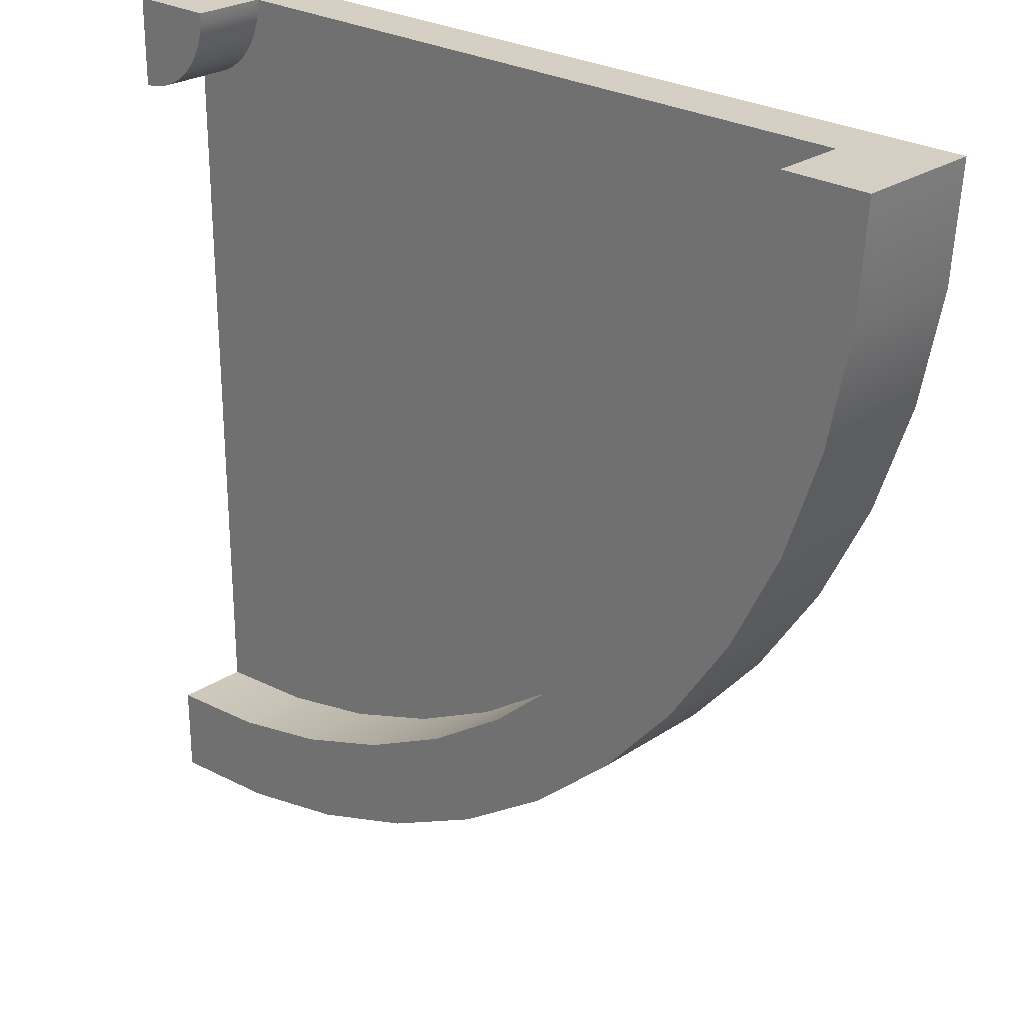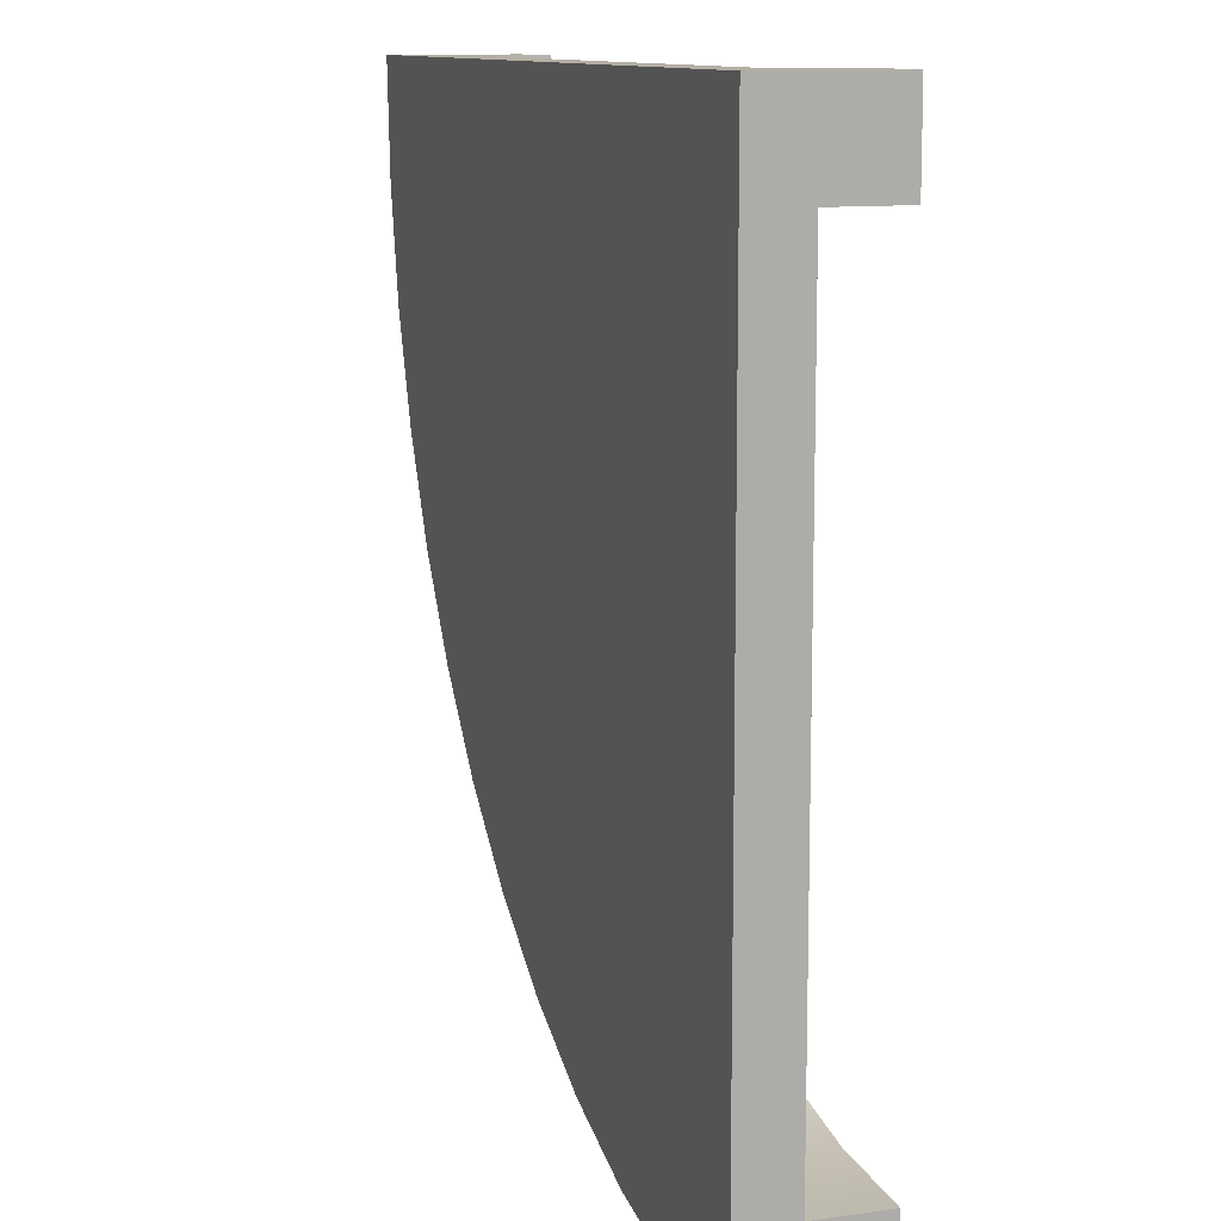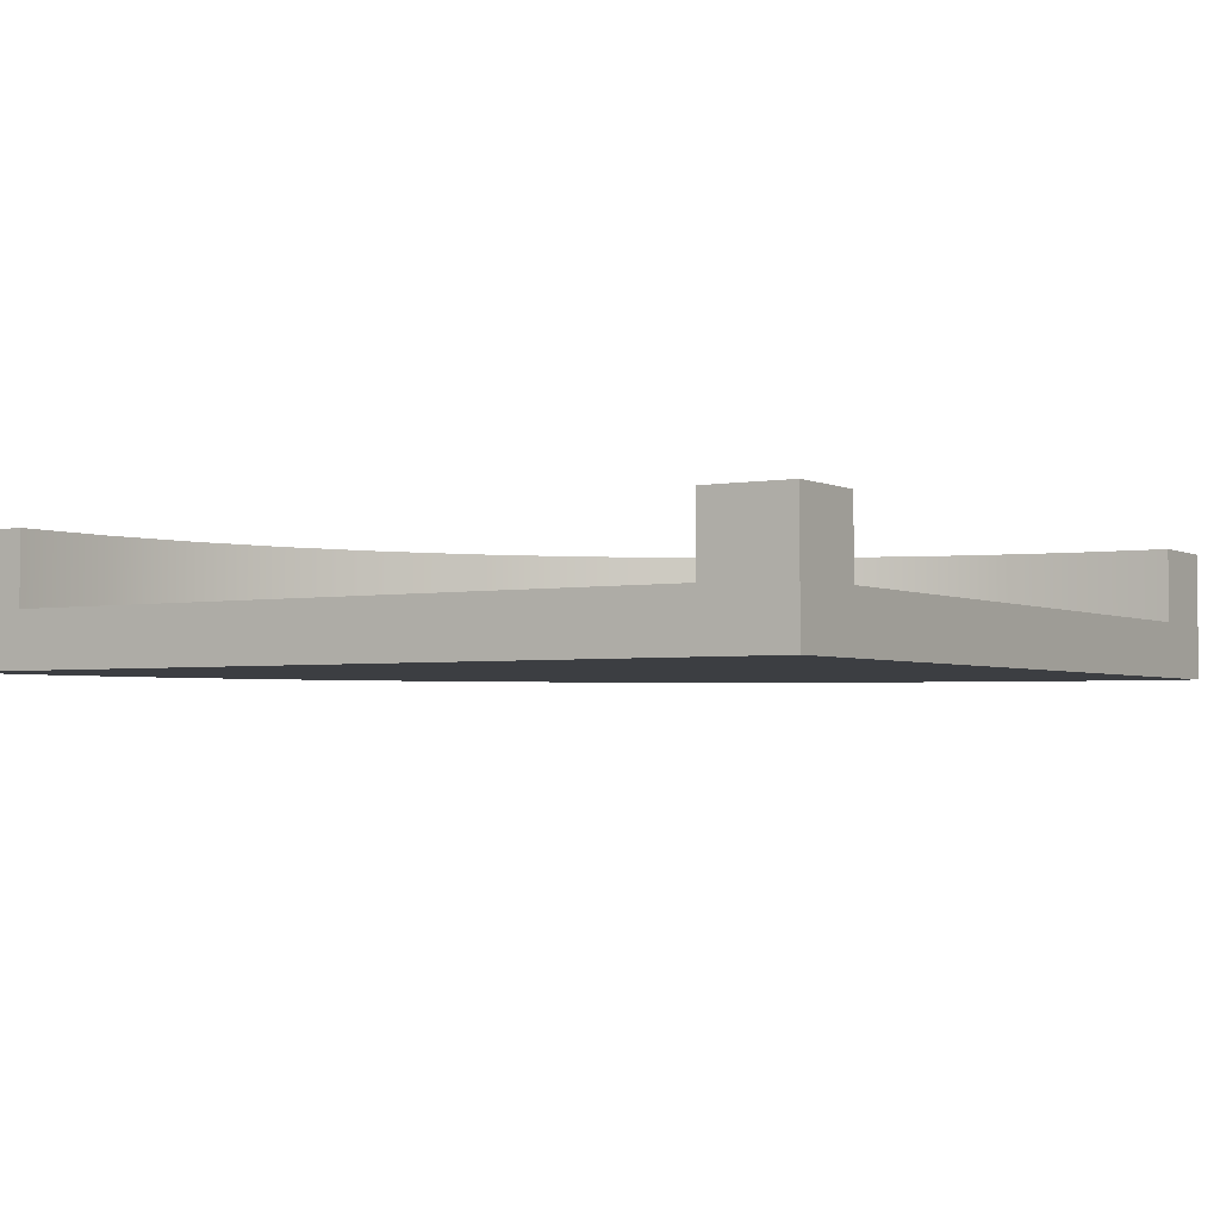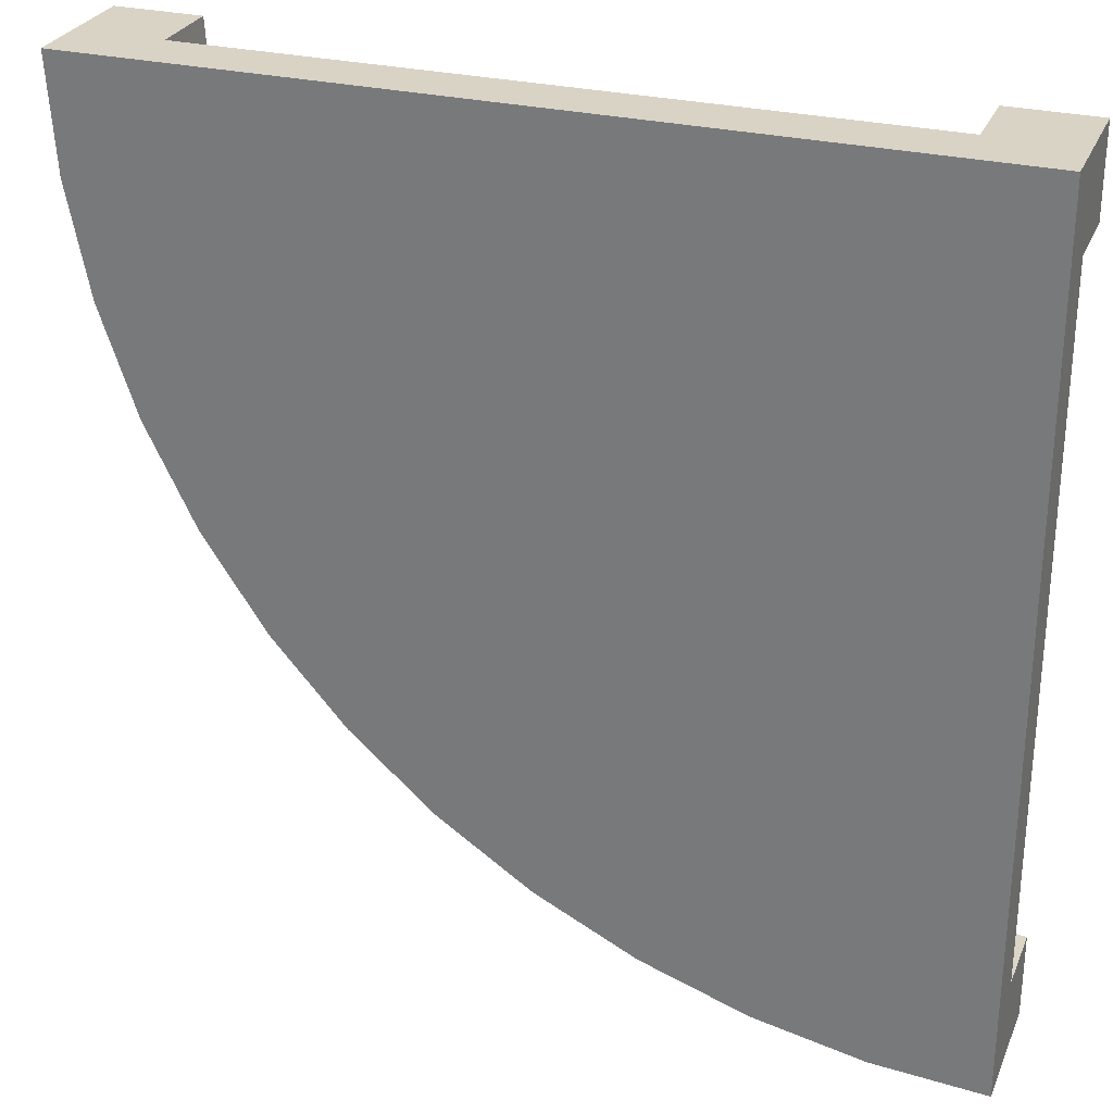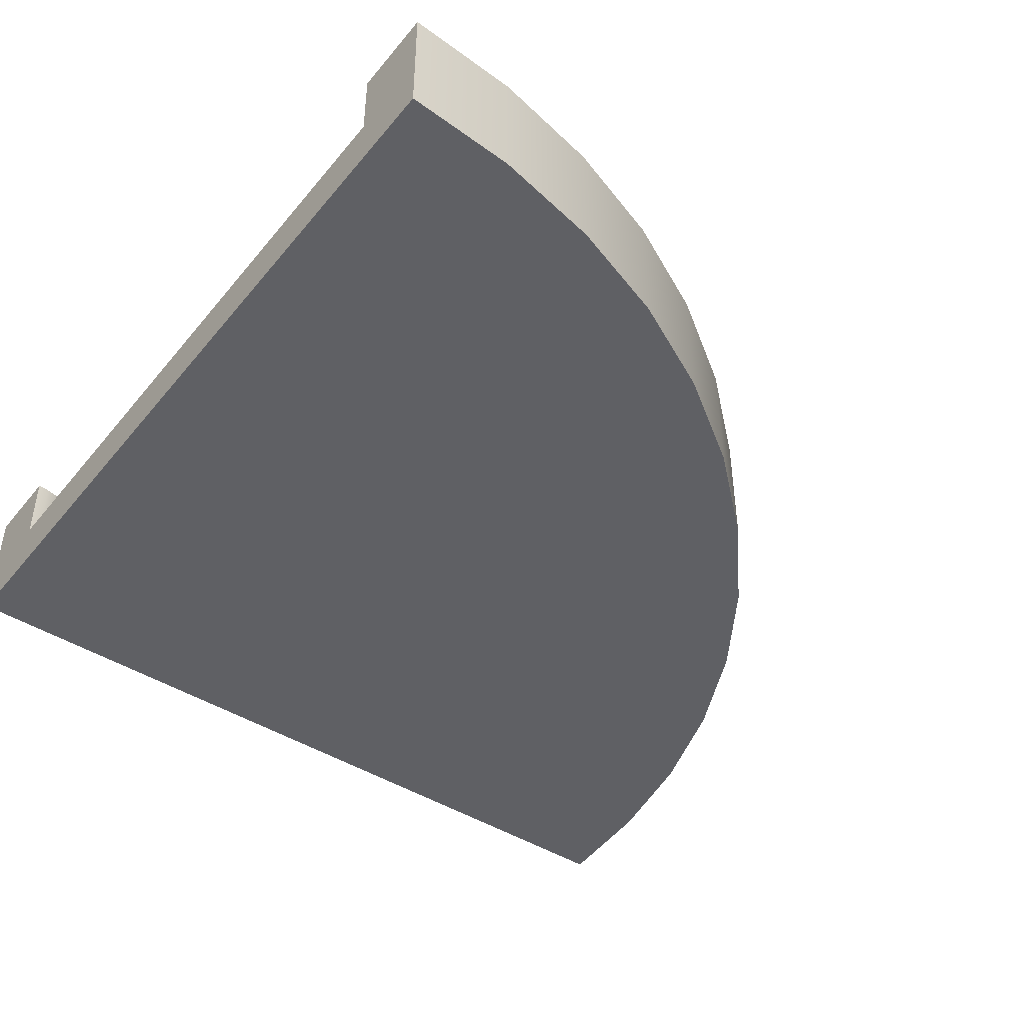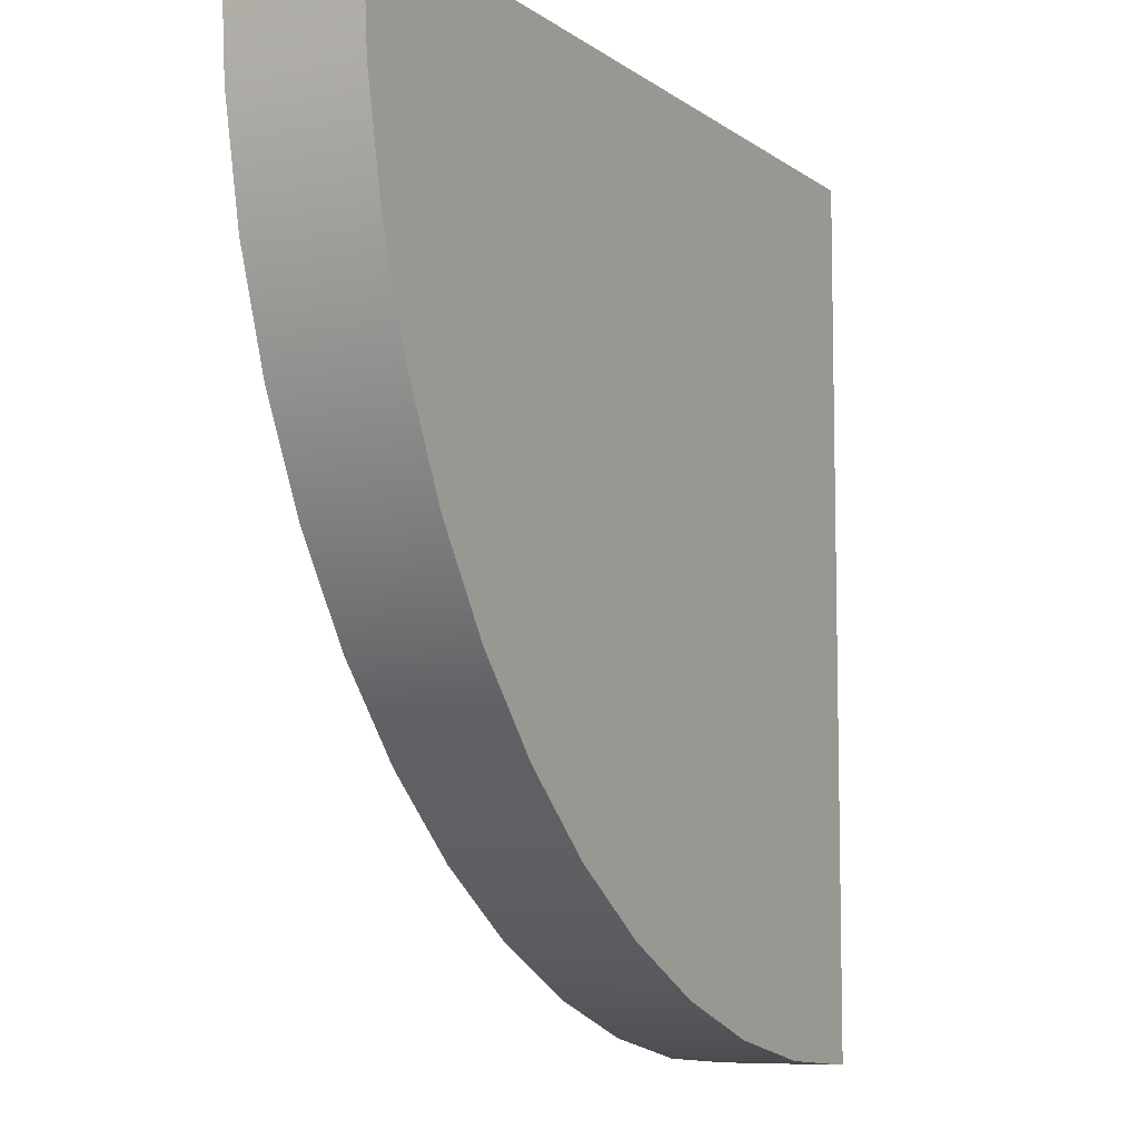
<metadata>
{"format":"obj","ext":"obj","renderer":"f3d","projection":"perspective","resolution":1024,"background":"white","views":[{"elev":25.8,"azim":-136.7,"up":"+Z"},{"elev":11.3,"azim":70.9,"up":"+Z"},{"elev":-3.0,"azim":32.1,"up":"+Y"},{"elev":28.3,"azim":19.9,"up":"+Z"},{"elev":-44.4,"azim":143.5,"up":"+Y"},{"elev":-7.9,"azim":-61.4,"up":"+Z"}]}
</metadata>
<code>
v  3 0.44 0
v  2.7 0.44 -6.497e-15
v  2.7 0.19 -6.497e-15
v  2.7 0 -4.331e-15
v  3 0 0
v  3 0 -0.3
v  3 0.19 -0.3
v  3 0.44 -0.3
v  2.961 0.44 -0.2974
v  2.922 0.44 -0.2898
v  2.885 0.44 -0.2772
v  2.85 0.44 -0.2598
v  2.817 0.44 -0.238
v  2.788 0.44 -0.2121
v  2.762 0.44 -0.1826
v  2.74 0.44 -0.15
v  2.723 0.44 -0.1148
v  2.71 0.44 -0.07765
v  2.703 0.44 -0.03916
v  2.703 0.19 -0.03916
v  0.3 0.19 -2.094e-14
v  0.3231 0.19 -0.3524
v  0.3231 0.44 -0.3524
v  0.3 0.44 -2.094e-14
v  2.961 0.19 -0.2974
v  2.922 0.19 -0.2898
v  0.392 0.19 -0.6988
v  0.392 0.44 -0.6988
v  2.885 0.19 -0.2772
v  0.5055 0.19 -1.033
v  0.5055 0.44 -1.033
v  2.85 0.19 -0.2598
v  0.6617 0.19 -1.35
v  0.6617 0.44 -1.35
v  2.817 0.19 -0.238
v  0.8579 0.19 -1.644
v  0.8579 0.44 -1.644
v  2.788 0.19 -0.2121
v  1.091 0.19 -1.909
v  1.091 0.44 -1.909
v  2.762 0.19 -0.1826
v  1.356 0.19 -2.142
v  1.356 0.44 -2.142
v  2.74 0.19 -0.15
v  1.65 0.19 -2.338
v  1.65 0.44 -2.338
v  2.723 0.19 -0.1148
v  1.967 0.19 -2.494
v  1.967 0.44 -2.494
v  2.71 0.19 -0.07765
v  2.301 0.19 -2.608
v  2.301 0.44 -2.608
v  2.648 0.19 -2.677
v  3 0.19 -2.7
v  3 0.44 -2.7
v  2.648 0.44 -2.677
v  0 0.44 -1.877e-14
v  0 0 -2.094e-14
v  0.3 0 -1.949e-14
v  2.608 0 -2.974
v  2.608 0.44 -2.974
v  3 0.44 -3
v  3 0 -3
v  2.224 0 -2.898
v  2.224 0.44 -2.898
v  1.852 0 -2.772
v  1.852 0.44 -2.772
v  1.5 0 -2.598
v  1.5 0.44 -2.598
v  1.174 0 -2.38
v  1.174 0.44 -2.38
v  0.8787 0 -2.121
v  0.8787 0.44 -2.121
v  0.6199 0 -1.826
v  0.6199 0.44 -1.826
v  0.4019 0 -1.5
v  0.4019 0.44 -1.5
v  0.2284 0 -1.148
v  0.2284 0.44 -1.148
v  0.1022 0 -0.7765
v  0.1022 0.44 -0.7765
v  0.02567 0 -0.3916
v  0.02567 0.44 -0.3916
v  3 0 -2.7
g Red.Red.Red.Red.Red.Red.Red.Red.Red.Red.Red.Red.Red.Red.Red.Red.Red.Red.Red.Red.Red.Red.Red.Red.Red.Red.Red.Red.Red.Red.Mesh1 Round_corner_1 Model
f 1 2 3
f 1 3 4
f 4 5 1
f 1 5 6
f 1 6 7
f 7 8 1
f 2 1 8
f 2 8 9
f 2 9 10
f 2 10 11
f 2 11 12
f 2 12 13
f 2 13 14
f 2 14 15
f 2 15 16
f 2 16 17
f 2 17 18
f 18 19 2
f 20 3 2
f 20 2 19
f 21 22 23
f 21 23 24
f 25 26 10
f 25 10 9
f 22 27 28
f 22 28 23
f 26 29 11
f 26 11 10
f 27 30 31
f 27 31 28
f 29 32 12
f 29 12 11
f 30 33 34
f 30 34 31
f 32 35 13
f 32 13 12
f 33 36 37
f 33 37 34
f 35 38 14
f 35 14 13
f 36 39 40
f 36 40 37
f 38 41 15
f 38 15 14
f 39 42 43
f 39 43 40
f 41 44 16
f 41 16 15
f 42 45 46
f 42 46 43
f 44 47 17
f 44 17 16
f 45 48 49
f 45 49 46
f 47 50 18
f 47 18 17
f 48 51 52
f 48 52 49
f 50 20 19
f 50 19 18
f 53 54 55
f 53 55 56
f 7 25 9
f 7 9 8
f 51 53 56
f 51 56 52
f 57 58 59
f 57 59 21
f 21 24 57
f 60 61 62
f 60 62 63
f 64 65 61
f 64 61 60
f 66 67 65
f 66 65 64
f 68 69 67
f 68 67 66
f 70 71 69
f 70 69 68
f 72 73 71
f 72 71 70
f 74 75 73
f 74 73 72
f 76 77 75
f 76 75 74
f 78 79 77
f 78 77 76
f 80 81 79
f 80 79 78
f 82 83 81
f 82 81 80
f 58 57 83
f 58 83 82
f 56 55 62
f 56 62 61
f 56 61 65
f 56 65 67
f 56 67 69
f 52 56 69
f 69 49 52
f 69 46 49
f 69 43 46
f 69 40 43
f 69 37 40
f 81 34 37
f 69 81 37
f 81 31 34
f 81 28 31
f 81 23 28
f 81 24 23
f 69 79 81
f 81 83 57
f 81 57 24
f 69 71 73
f 69 73 75
f 69 75 77
f 69 77 79
f 62 55 54
f 62 54 84
f 84 63 62
f 59 58 82
f 59 82 80
f 59 80 78
f 59 78 76
f 59 76 74
f 59 74 72
f 59 72 70
f 59 70 68
f 59 68 66
f 59 66 64
f 59 64 60
f 59 60 63
f 59 63 84
f 59 84 6
f 59 6 5
f 59 5 4
g BackColor.BackColor.BackColor.BackColor.BackColor.BackColor.BackColor.BackColor.BackColor.BackColor.BackColor.BackColor.BackColor.BackColor.BackColor.BackColor.BackColor.BackColor.BackColor.BackColor.BackColor.BackColor.BackColor.BackColor.BackColor.BackColor.BackColor.BackColor.BackColor.BackColor.BackColor.BackColor.BackColor
f 7 54 84
f 7 84 6
f 5 8 7
f 7 6 5
f 84 54 55
f 55 63 84
f 55 62 63
f 5 1 8
f 58 57 24
f 58 24 21
f 21 59 58
f 21 3 4
f 21 4 59
f 4 3 2
f 2 5 4
f 2 1 5
f 8 9 25
f 8 25 7
f 82 83 57
f 82 57 58
f 80 81 83
f 80 83 82
f 78 79 81
f 78 81 80
f 76 77 79
f 76 79 78
f 74 75 77
f 74 77 76
f 72 73 75
f 72 75 74
f 70 71 73
f 70 73 72
f 68 69 71
f 68 71 70
f 66 67 69
f 66 69 68
f 64 65 67
f 64 67 66
f 60 61 65
f 60 65 64
f 63 62 61
f 63 61 60
f 65 55 56
f 65 56 52
f 65 62 55
f 65 61 62
f 77 67 65
f 65 52 49
f 65 49 46
f 65 46 43
f 77 65 43
f 77 69 67
f 77 71 69
f 77 73 71
f 77 75 73
f 23 79 77
f 28 23 77
f 77 43 40
f 77 40 37
f 77 37 34
f 77 34 31
f 31 28 77
f 23 81 79
f 23 83 81
f 23 57 83
f 23 24 57
f 18 19 20
f 18 20 50
f 19 2 3
f 19 3 20
f 52 56 53
f 52 53 51
f 17 18 50
f 17 50 47
f 56 55 54
f 56 54 53
f 16 17 47
f 16 47 44
f 49 52 51
f 49 51 48
f 15 16 44
f 15 44 41
f 46 49 48
f 46 48 45
f 14 15 41
f 14 41 38
f 43 46 45
f 43 45 42
f 13 14 38
f 13 38 35
f 40 43 42
f 40 42 39
f 12 13 35
f 12 35 32
f 37 40 39
f 37 39 36
f 11 12 32
f 11 32 29
f 34 37 36
f 34 36 33
f 10 11 29
f 10 29 26
f 31 34 33
f 31 33 30
f 9 10 26
f 9 26 25
f 28 31 30
f 28 30 27
f 54 7 25
f 54 25 26
f 54 26 29
f 54 29 32
f 54 32 35
f 54 35 38
f 54 38 41
f 54 41 44
f 54 44 47
f 54 47 50
f 50 20 54
f 20 53 54
f 20 51 53
f 20 48 51
f 20 45 48
f 20 42 45
f 20 39 42
f 20 36 39
f 20 33 36
f 20 30 33
f 20 27 30
f 20 22 27
f 20 21 22
f 20 3 21
f 23 28 27
f 23 27 22
f 1 2 19
f 1 19 18
f 1 18 17
f 1 17 16
f 1 16 15
f 1 15 14
f 1 14 13
f 1 13 12
f 1 12 11
f 1 11 10
f 1 10 9
f 9 8 1
f 24 23 22
f 24 22 21
f 4 5 6
f 4 6 84
f 4 84 63
f 4 63 60
f 4 60 64
f 4 64 66
f 4 66 68
f 4 68 70
f 4 70 72
f 4 72 74
f 4 74 76
f 4 76 78
f 4 78 80
f 4 80 82
f 4 82 58
f 4 58 59
g Green.Green.Green
f 25 7 54
f 25 54 53
f 25 53 51
f 25 51 48
f 25 48 45
f 25 45 42
f 25 42 39
f 25 39 36
f 25 36 33
f 25 33 30
f 25 30 27
f 25 27 22
f 25 22 21
f 21 26 25
f 21 29 26
f 21 32 29
f 21 35 32
f 21 38 35
f 21 41 38
f 21 44 41
f 21 47 44
f 21 50 47
f 21 20 50
f 21 3 20
f 6 84 54
f 6 54 7
f 59 4 3
f 59 3 21

</code>
